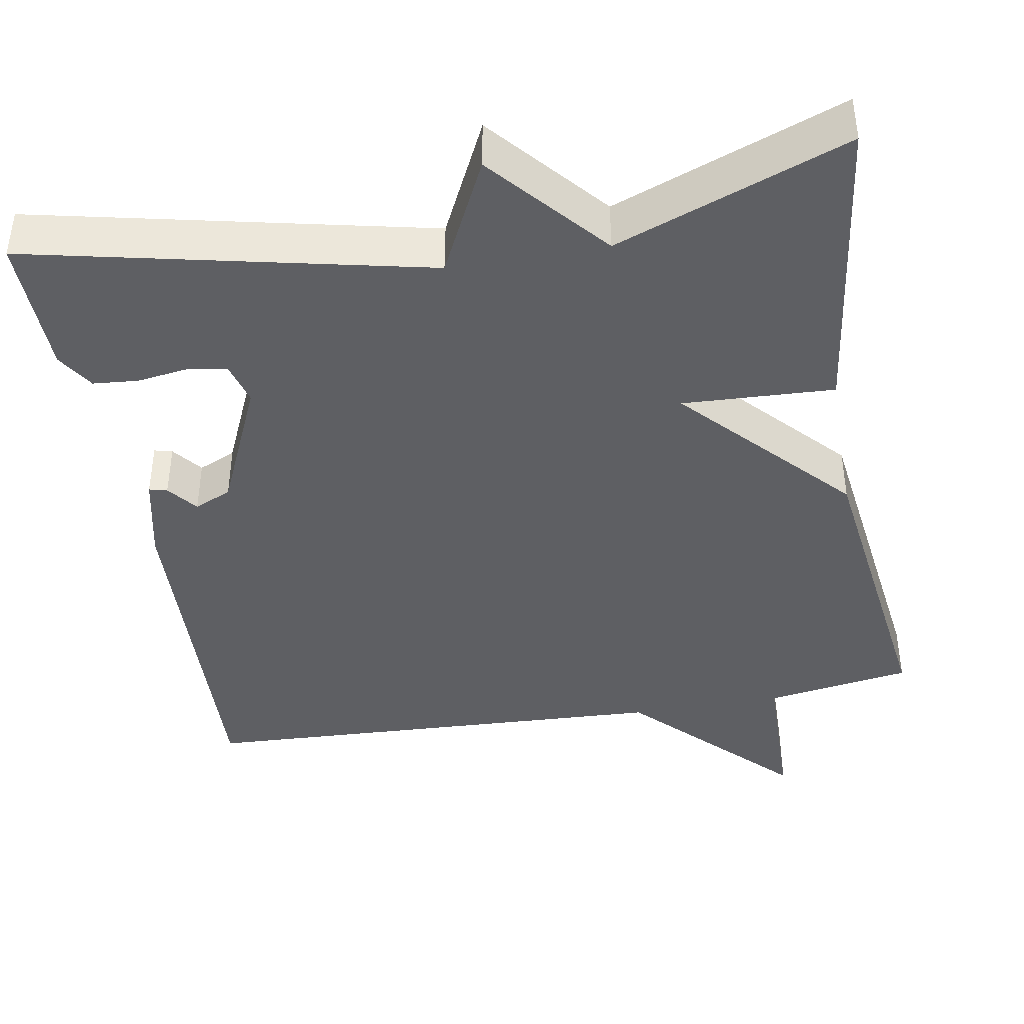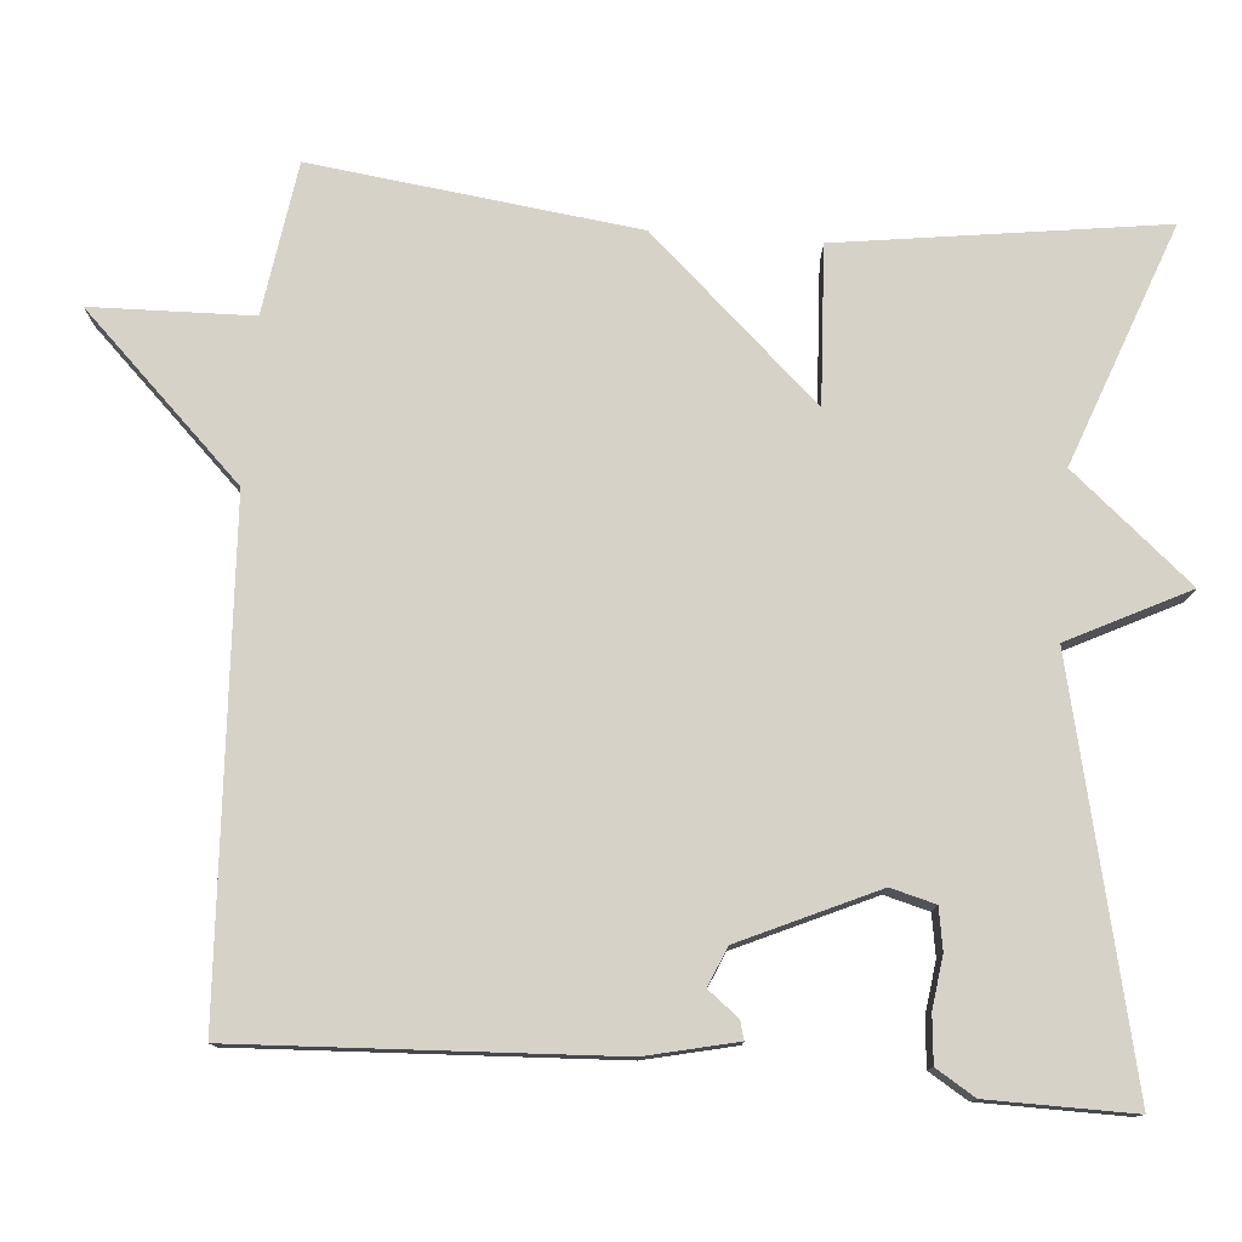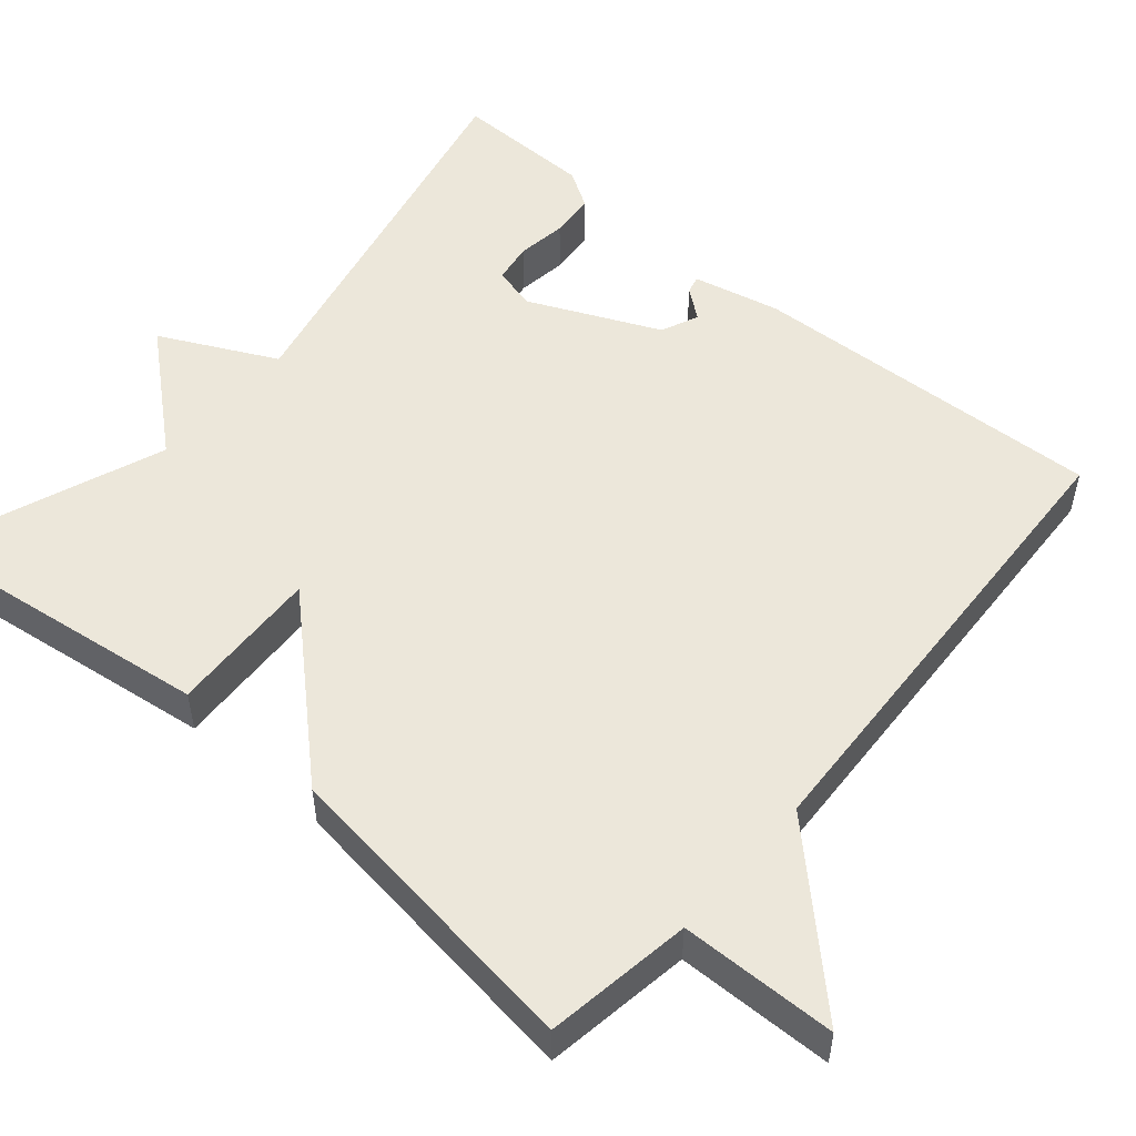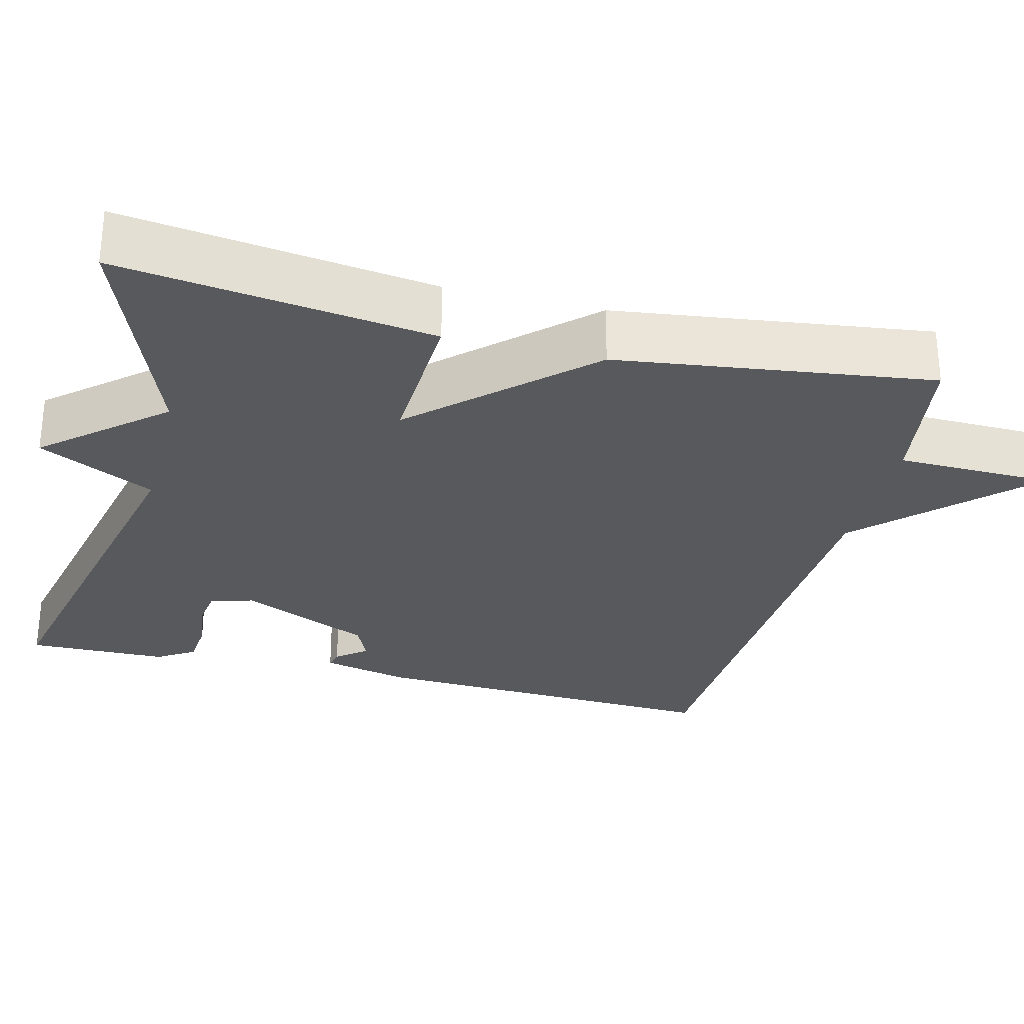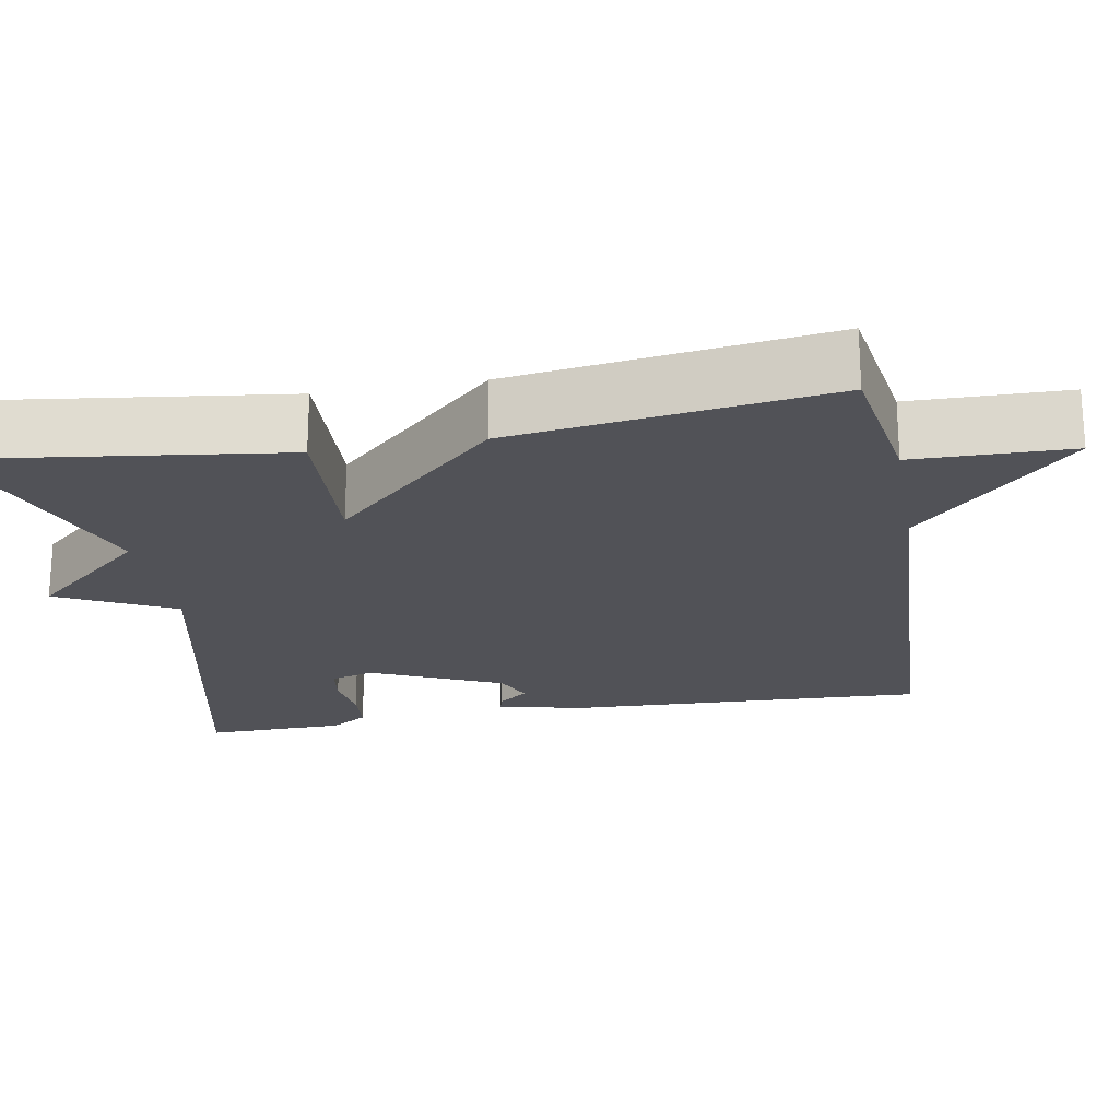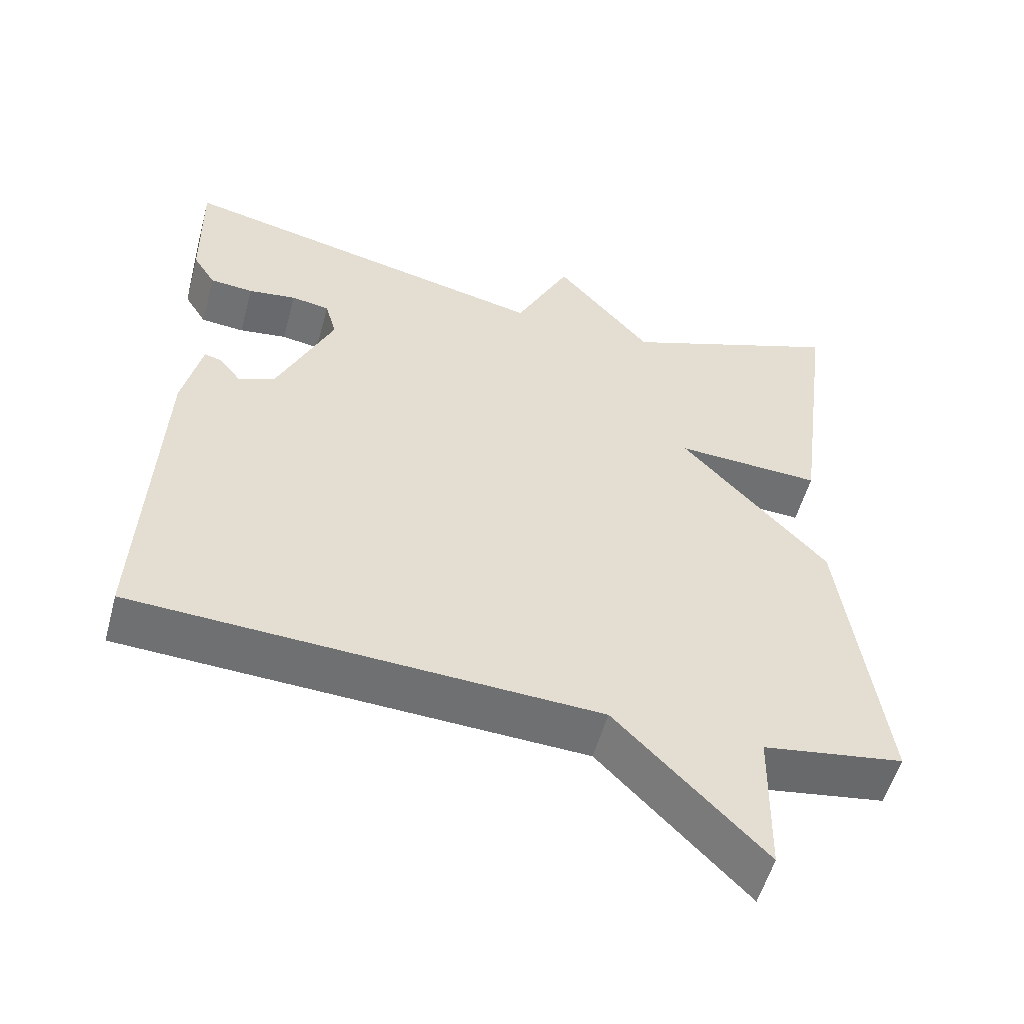
<metadata>
{"format":"obj","ext":"obj","renderer":"f3d","projection":"perspective","resolution":1024,"background":"white","views":[{"elev":-41.4,"azim":10.0,"up":"+Y"},{"elev":77.8,"azim":-85.7,"up":"+Y"},{"elev":52.3,"azim":130.5,"up":"+Y"},{"elev":-29.1,"azim":75.9,"up":"+Y"},{"elev":-21.5,"azim":100.2,"up":"+Y"},{"elev":-54.5,"azim":-15.2,"up":"+Z"}]}
</metadata>
<code>
v 0.5 0.07 -0.5
v 0.313 0.07 -0.529
v 0.309 0.07 -0.728
v 0.113 0.07 -0.529
v -0.5 0.07 -0.5
v -0.48 0.07 -0.042
v -0.455 0.07 0.07
v -0.432 0.07 0.064
v -0.402 0.07 0.026
v -0.354 0.07 0.047
v -0.279 0.07 0.214
v -0.294 0.07 0.269
v -0.345 0.07 0.277
v -0.409 0.07 0.268
v -0.467 0.07 0.273
v -0.497 0.07 0.321
v -0.5 0.07 0.5
v 0.004 0.07 0.388
v 0.077 0.07 0.536
v 0.204 0.07 0.388
v 0.5 0.07 0.5
v 0.447 0.07 0.101
v 0.253 0.07 0.11
v 0.447 0.07 -0.099
v 0.5 0 -0.5
v 0.313 0 -0.529
v 0.309 0 -0.728
v 0.113 0 -0.529
v -0.5 0 -0.5
v -0.48 0 -0.042
v -0.455 0 0.07
v -0.432 0 0.064
v -0.402 0 0.026
v -0.354 0 0.047
v -0.279 0 0.214
v -0.294 0 0.269
v -0.345 0 0.277
v -0.409 0 0.268
v -0.467 0 0.273
v -0.497 0 0.321
v -0.5 0 0.5
v 0.004 0 0.388
v 0.077 0 0.536
v 0.204 0 0.388
v 0.5 0 0.5
v 0.447 0 0.101
v 0.253 0 0.11
v 0.447 0 -0.099
f 23 24 1 2
f 20 21 22 23
f 2 3 4
f 23 2 4
f 20 23 4
f 19 20 4
f 18 19 4
f 16 17 18
f 15 16 18
f 14 15 18
f 13 14 18
f 12 13 18
f 11 12 18 4
f 10 11 4 5
f 9 10 5 6
f 6 7 8 9
f 26 25 48 47
f 47 46 45 44
f 28 27 26
f 28 26 47
f 28 47 44
f 28 44 43
f 28 43 42
f 42 41 40
f 42 40 39
f 42 39 38
f 42 38 37
f 42 37 36
f 28 42 36 35
f 29 28 35 34
f 30 29 34 33
f 33 32 31 30
f 1 25 26 2
f 2 26 27 3
f 3 27 28 4
f 4 28 29 5
f 5 29 30 6
f 6 30 31 7
f 7 31 32 8
f 8 32 33 9
f 9 33 34 10
f 10 34 35 11
f 11 35 36 12
f 12 36 37 13
f 13 37 38 14
f 14 38 39 15
f 15 39 40 16
f 16 40 41 17
f 17 41 42 18
f 18 42 43 19
f 19 43 44 20
f 20 44 45 21
f 21 45 46 22
f 22 46 47 23
f 23 47 48 24
f 24 48 25 1

</code>
